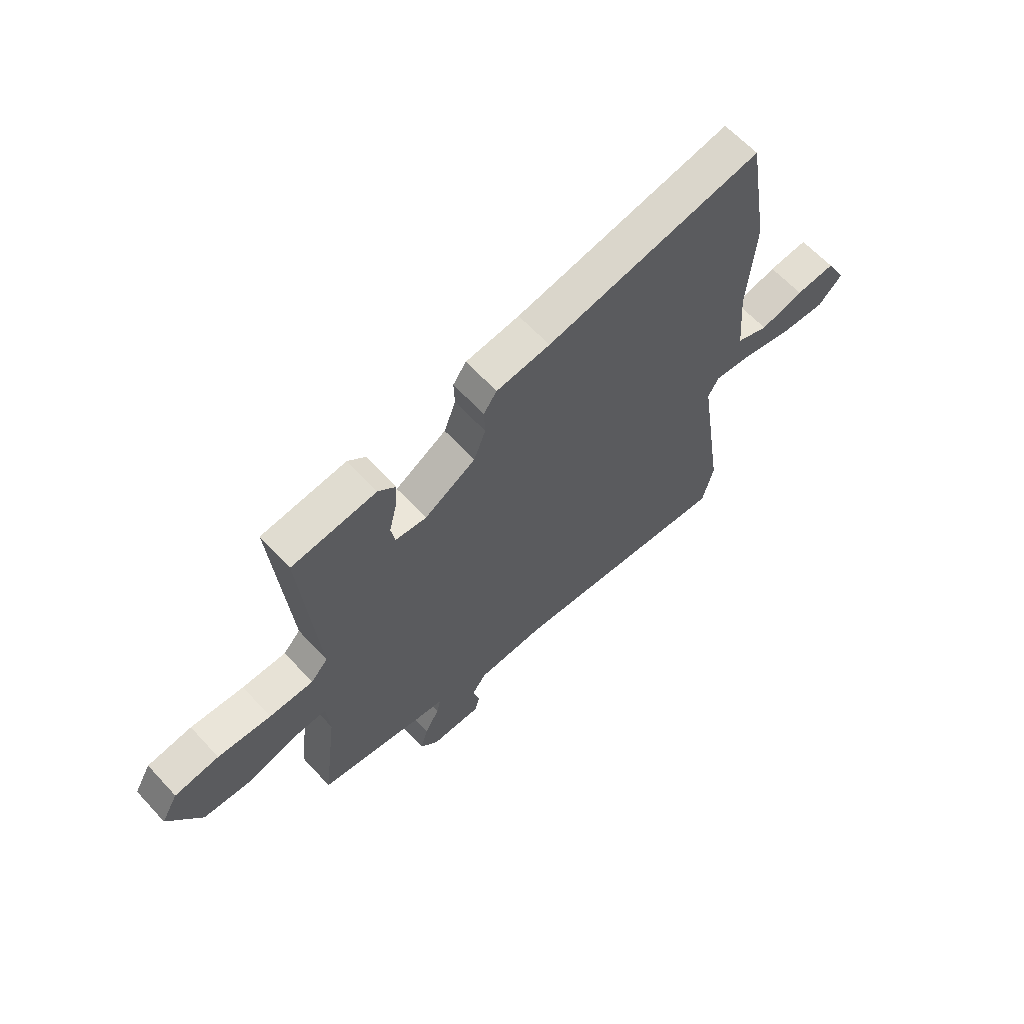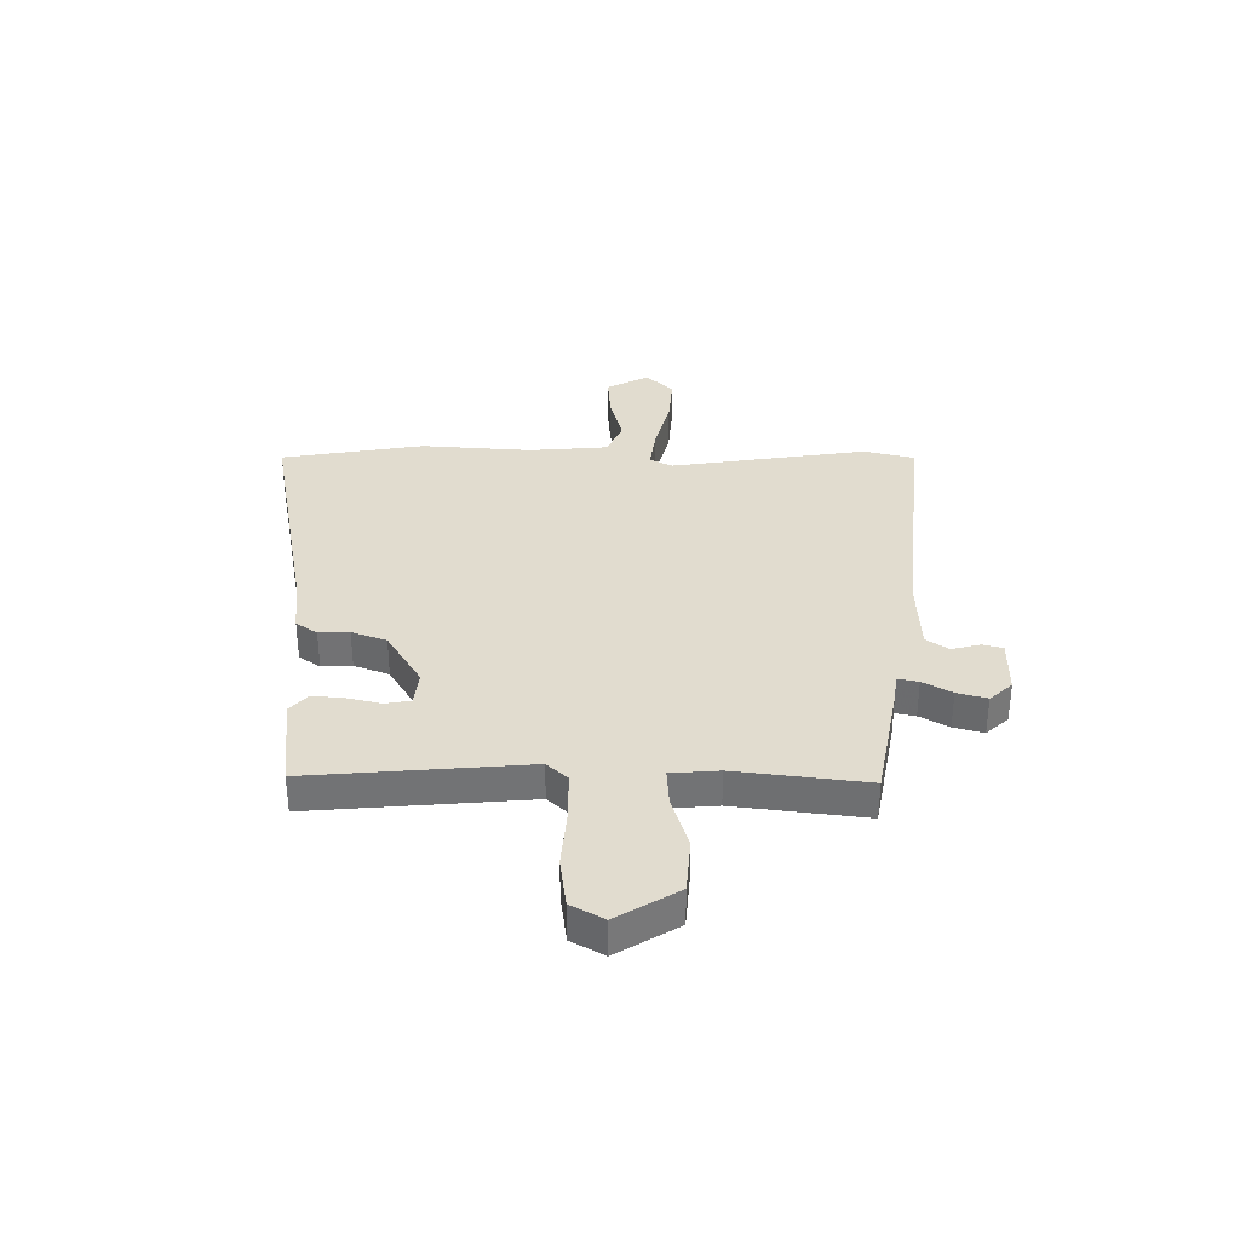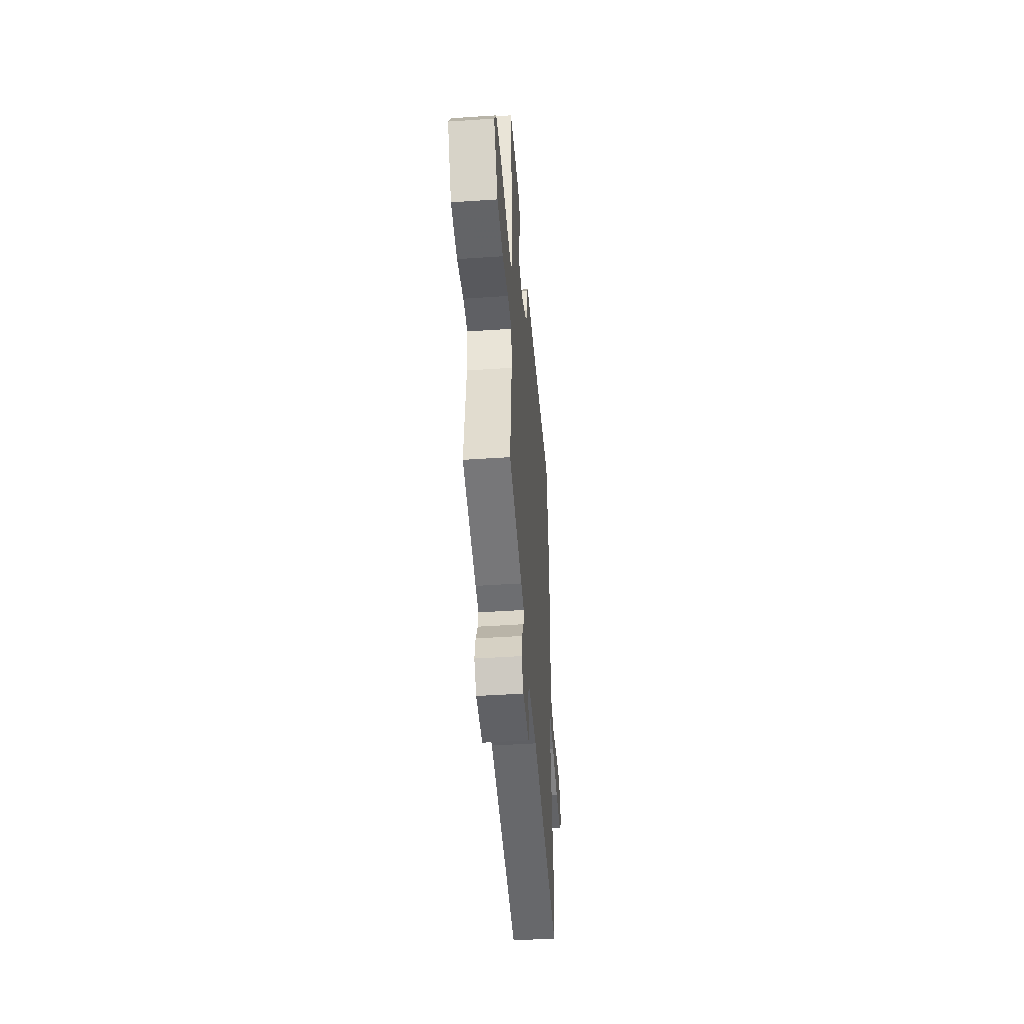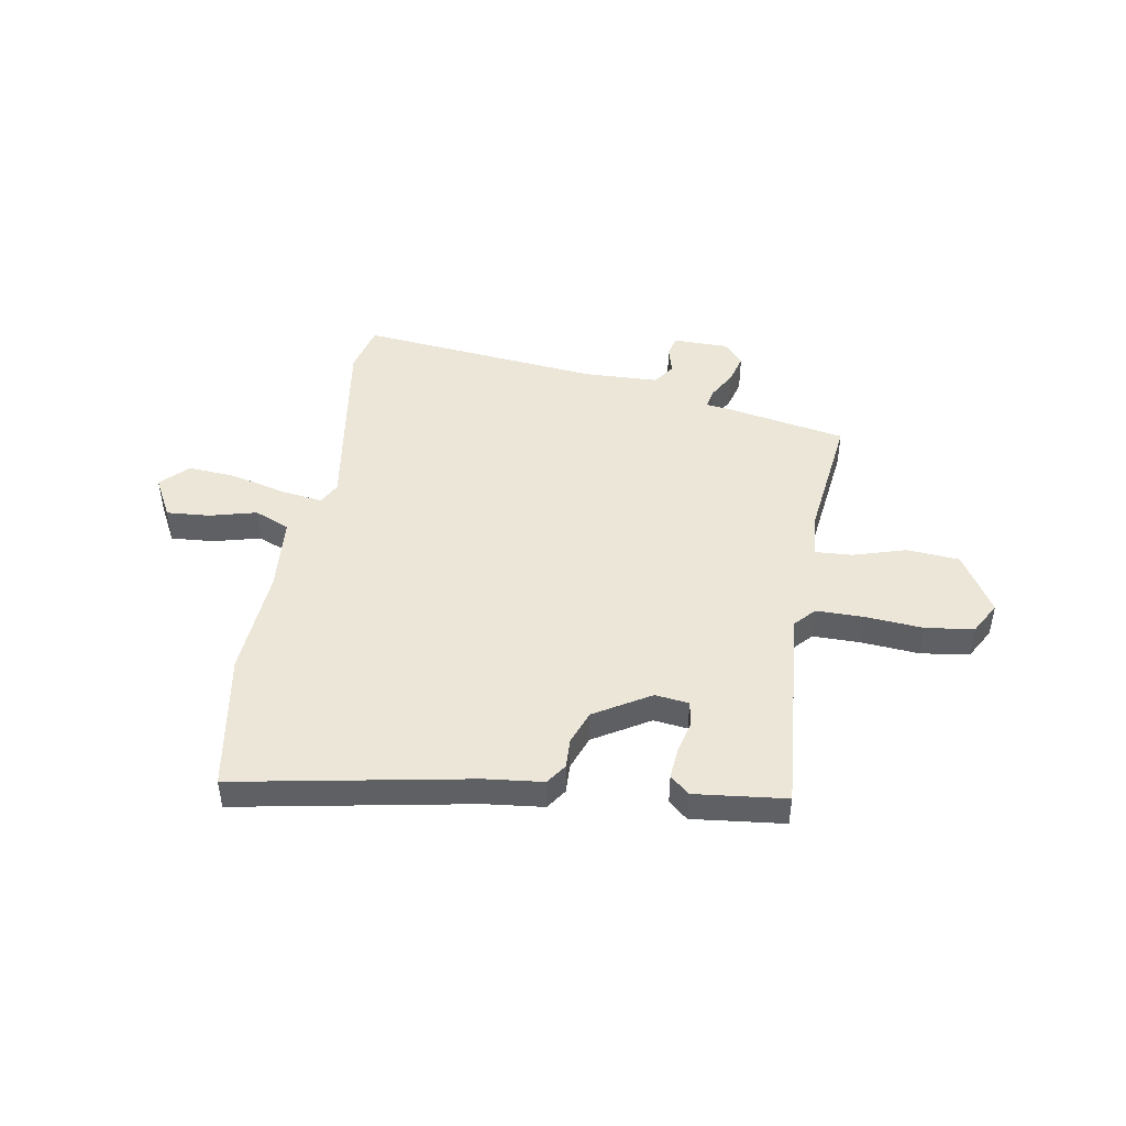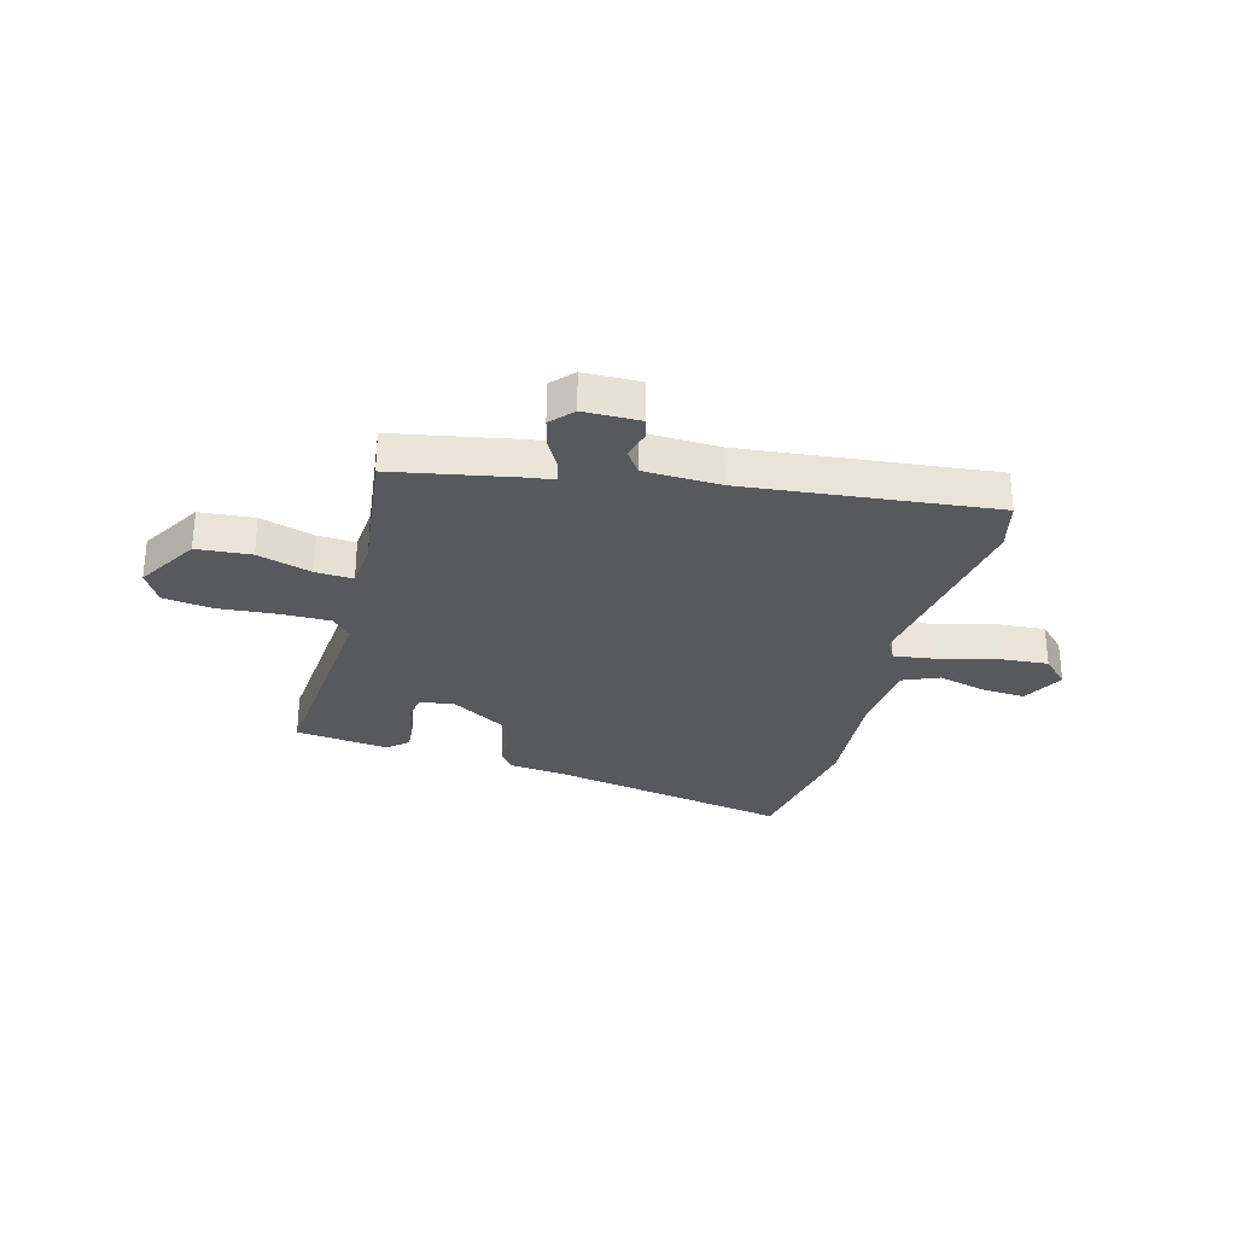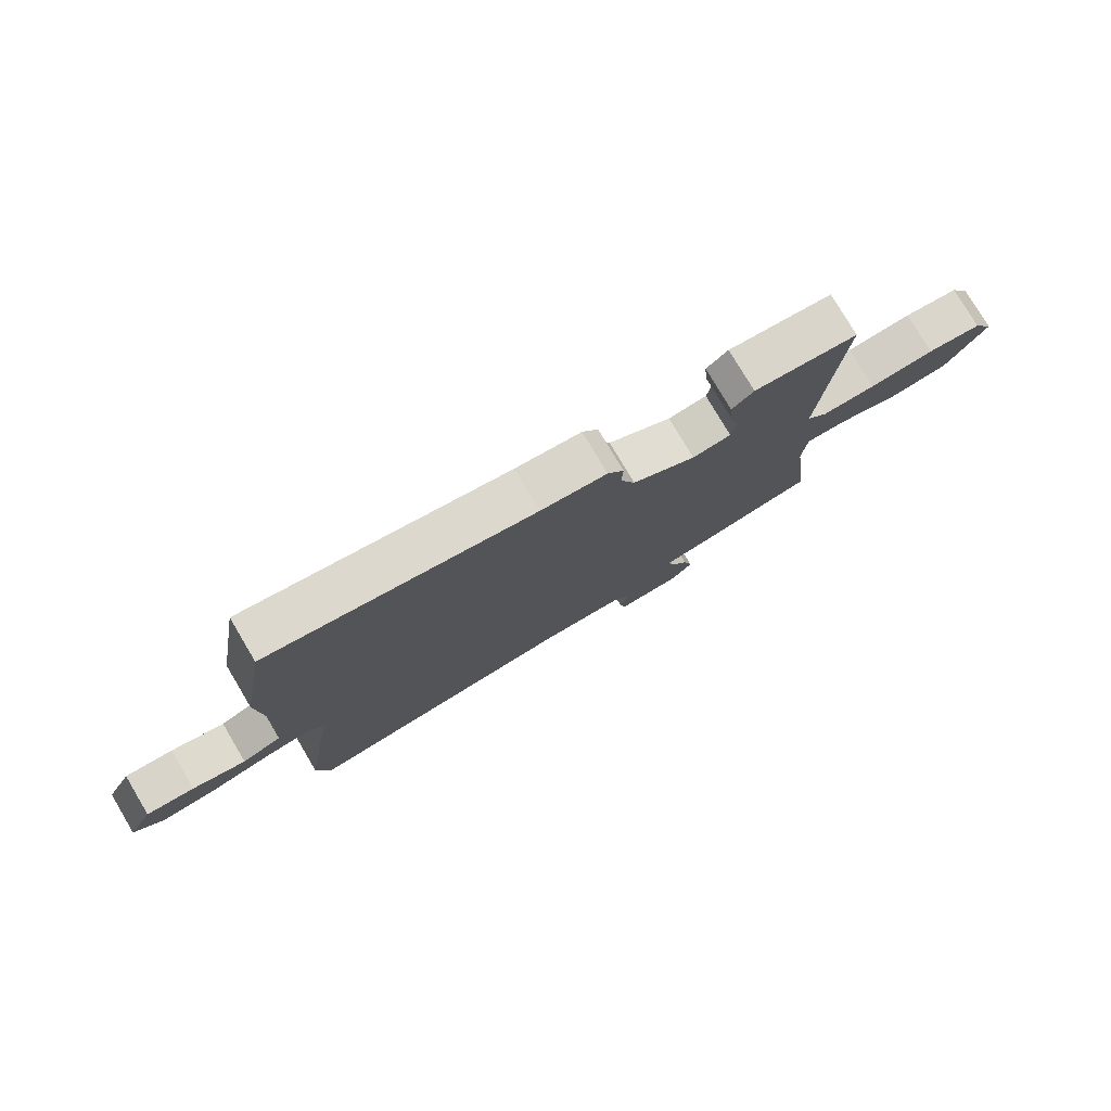
<metadata>
{"format":"obj","ext":"obj","renderer":"f3d","projection":"perspective","resolution":1024,"background":"white","views":[{"elev":63.3,"azim":137.3,"up":"+Z"},{"elev":34.5,"azim":90.3,"up":"+Y"},{"elev":-46.6,"azim":94.4,"up":"+Z"},{"elev":46.1,"azim":9.6,"up":"+Y"},{"elev":-29.4,"azim":164.9,"up":"+Y"},{"elev":78.2,"azim":-30.7,"up":"+Z"}]}
</metadata>
<code>
v 0.499 0.07 -0.417
v 0.277 0.07 -0.459
v 0.226 0.07 -0.466
v 0.234 0.07 -0.504
v 0.264 0.07 -0.557
v 0.279 0.07 -0.612
v 0.242 0.07 -0.653
v 0.138 0.07 -0.654
v 0.128 0.07 -0.616
v 0.142 0.07 -0.564
v 0.113 0.07 -0.523
v -0.027 0.07 -0.518
v -0.484 0.07 -0.566
v -0.507 0.07 -0.473
v -0.452 0.07 -0.109
v -0.474 0.07 -0.068
v -0.553 0.07 -0.079
v -0.656 0.07 -0.106
v -0.748 0.07 -0.113
v -0.797 0.07 -0.064
v -0.756 0.07 0.014
v -0.675 0.07 0.008
v -0.586 0.07 -0.015
v -0.52 0.07 0.013
v -0.508 0.07 0.158
v -0.523 0.07 0.363
v -0.479 0.07 0.626
v -0.038 0.07 0.545
v 0.072 0.07 0.533
v 0.099 0.07 0.494
v 0.097 0.07 0.438
v 0.121 0.07 0.374
v 0.226 0.07 0.311
v 0.29 0.07 0.319
v 0.298 0.07 0.365
v 0.283 0.07 0.428
v 0.278 0.07 0.486
v 0.314 0.07 0.518
v 0.487 0.07 0.499
v 0.454 0.07 0.1
v 0.489 0.07 0.062
v 0.579 0.07 0.062
v 0.688 0.07 0.071
v 0.779 0.07 0.059
v 0.813 0.07 -0.001
v 0.745 0.07 -0.114
v 0.645 0.07 -0.122
v 0.545 0.07 -0.092
v 0.476 0.07 -0.088
v 0.469 0.07 -0.176
v 0.499 0 -0.417
v 0.277 0 -0.459
v 0.226 0 -0.466
v 0.234 0 -0.504
v 0.264 0 -0.557
v 0.279 0 -0.612
v 0.242 0 -0.653
v 0.138 0 -0.654
v 0.128 0 -0.616
v 0.142 0 -0.564
v 0.113 0 -0.523
v -0.027 0 -0.518
v -0.484 0 -0.566
v -0.507 0 -0.473
v -0.452 0 -0.109
v -0.474 0 -0.068
v -0.553 0 -0.079
v -0.656 0 -0.106
v -0.748 0 -0.113
v -0.797 0 -0.064
v -0.756 0 0.014
v -0.675 0 0.008
v -0.586 0 -0.015
v -0.52 0 0.013
v -0.508 0 0.158
v -0.523 0 0.363
v -0.479 0 0.626
v -0.038 0 0.545
v 0.072 0 0.533
v 0.099 0 0.494
v 0.097 0 0.438
v 0.121 0 0.374
v 0.226 0 0.311
v 0.29 0 0.319
v 0.298 0 0.365
v 0.283 0 0.428
v 0.278 0 0.486
v 0.314 0 0.518
v 0.487 0 0.499
v 0.454 0 0.1
v 0.489 0 0.062
v 0.579 0 0.062
v 0.688 0 0.071
v 0.779 0 0.059
v 0.813 0 -0.001
v 0.745 0 -0.114
v 0.645 0 -0.122
v 0.545 0 -0.092
v 0.476 0 -0.088
v 0.469 0 -0.176
f 45 46 47 48
f 45 48 49
f 42 43 44 45
f 41 42 45 49
f 40 41 49
f 37 38 39 40
f 35 36 37 40
f 34 35 40 49
f 33 34 49 50
f 28 29 30 31
f 28 31 32
f 25 26 27 28
f 24 25 28 32
f 20 21 22 23
f 18 19 20 23
f 17 18 23 24
f 16 17 24 32
f 12 13 14 15
f 11 12 15 16
f 7 8 9 10
f 7 10 11
f 4 5 6 7
f 3 4 7 11
f 50 1 2 3
f 16 32 33 50
f 3 11 16 50
f 98 97 96 95
f 99 98 95
f 95 94 93 92
f 99 95 92 91
f 99 91 90
f 90 89 88 87
f 90 87 86 85
f 99 90 85 84
f 100 99 84 83
f 81 80 79 78
f 82 81 78
f 78 77 76 75
f 82 78 75 74
f 73 72 71 70
f 73 70 69 68
f 74 73 68 67
f 82 74 67 66
f 65 64 63 62
f 66 65 62 61
f 60 59 58 57
f 61 60 57
f 57 56 55 54
f 61 57 54 53
f 53 52 51 100
f 100 83 82 66
f 100 66 61 53
f 1 51 52 2
f 2 52 53 3
f 3 53 54 4
f 4 54 55 5
f 5 55 56 6
f 6 56 57 7
f 7 57 58 8
f 8 58 59 9
f 9 59 60 10
f 10 60 61 11
f 11 61 62 12
f 12 62 63 13
f 13 63 64 14
f 14 64 65 15
f 15 65 66 16
f 16 66 67 17
f 17 67 68 18
f 18 68 69 19
f 19 69 70 20
f 20 70 71 21
f 21 71 72 22
f 22 72 73 23
f 23 73 74 24
f 24 74 75 25
f 25 75 76 26
f 26 76 77 27
f 27 77 78 28
f 28 78 79 29
f 29 79 80 30
f 30 80 81 31
f 31 81 82 32
f 32 82 83 33
f 33 83 84 34
f 34 84 85 35
f 35 85 86 36
f 36 86 87 37
f 37 87 88 38
f 38 88 89 39
f 39 89 90 40
f 40 90 91 41
f 41 91 92 42
f 42 92 93 43
f 43 93 94 44
f 44 94 95 45
f 45 95 96 46
f 46 96 97 47
f 47 97 98 48
f 48 98 99 49
f 49 99 100 50
f 50 100 51 1

</code>
